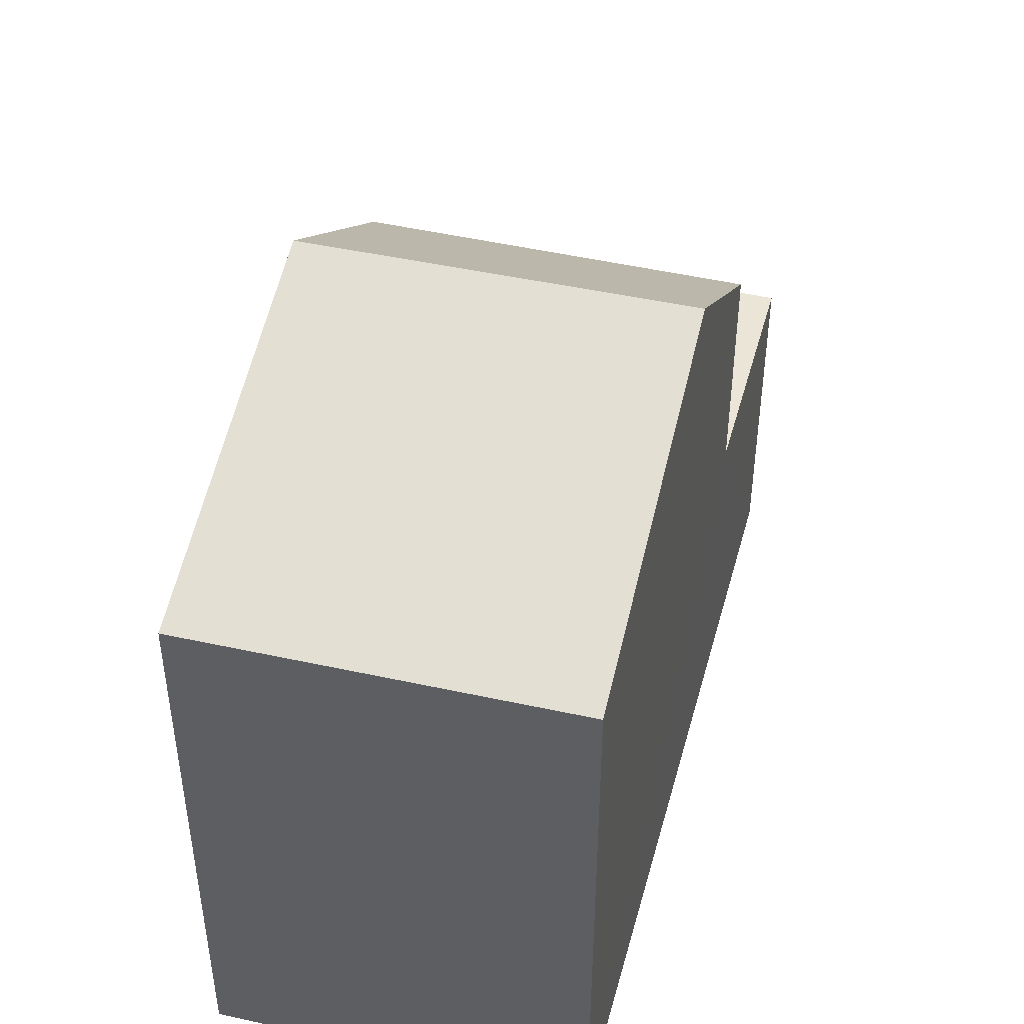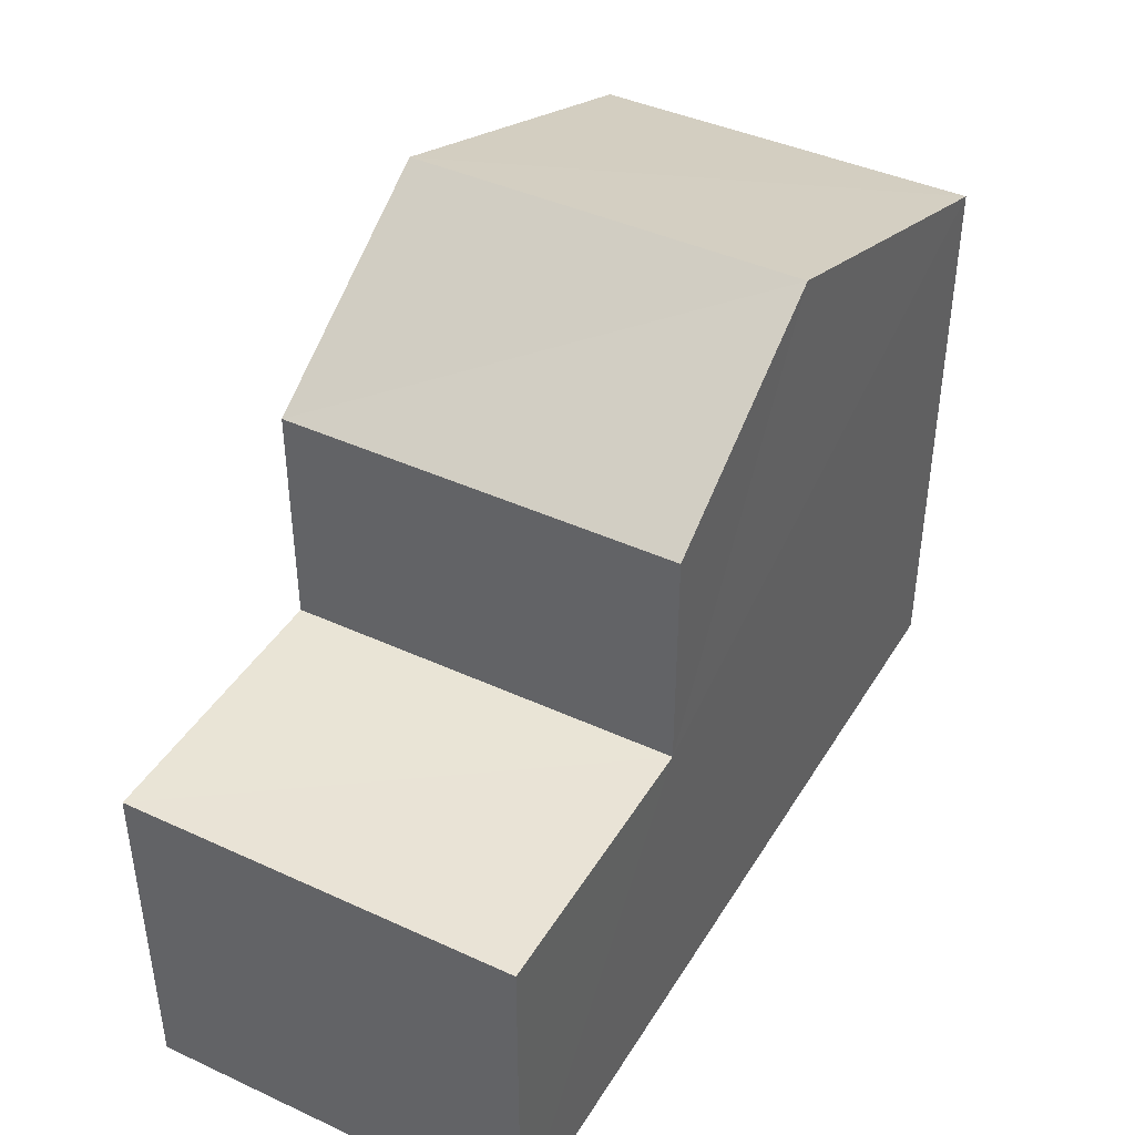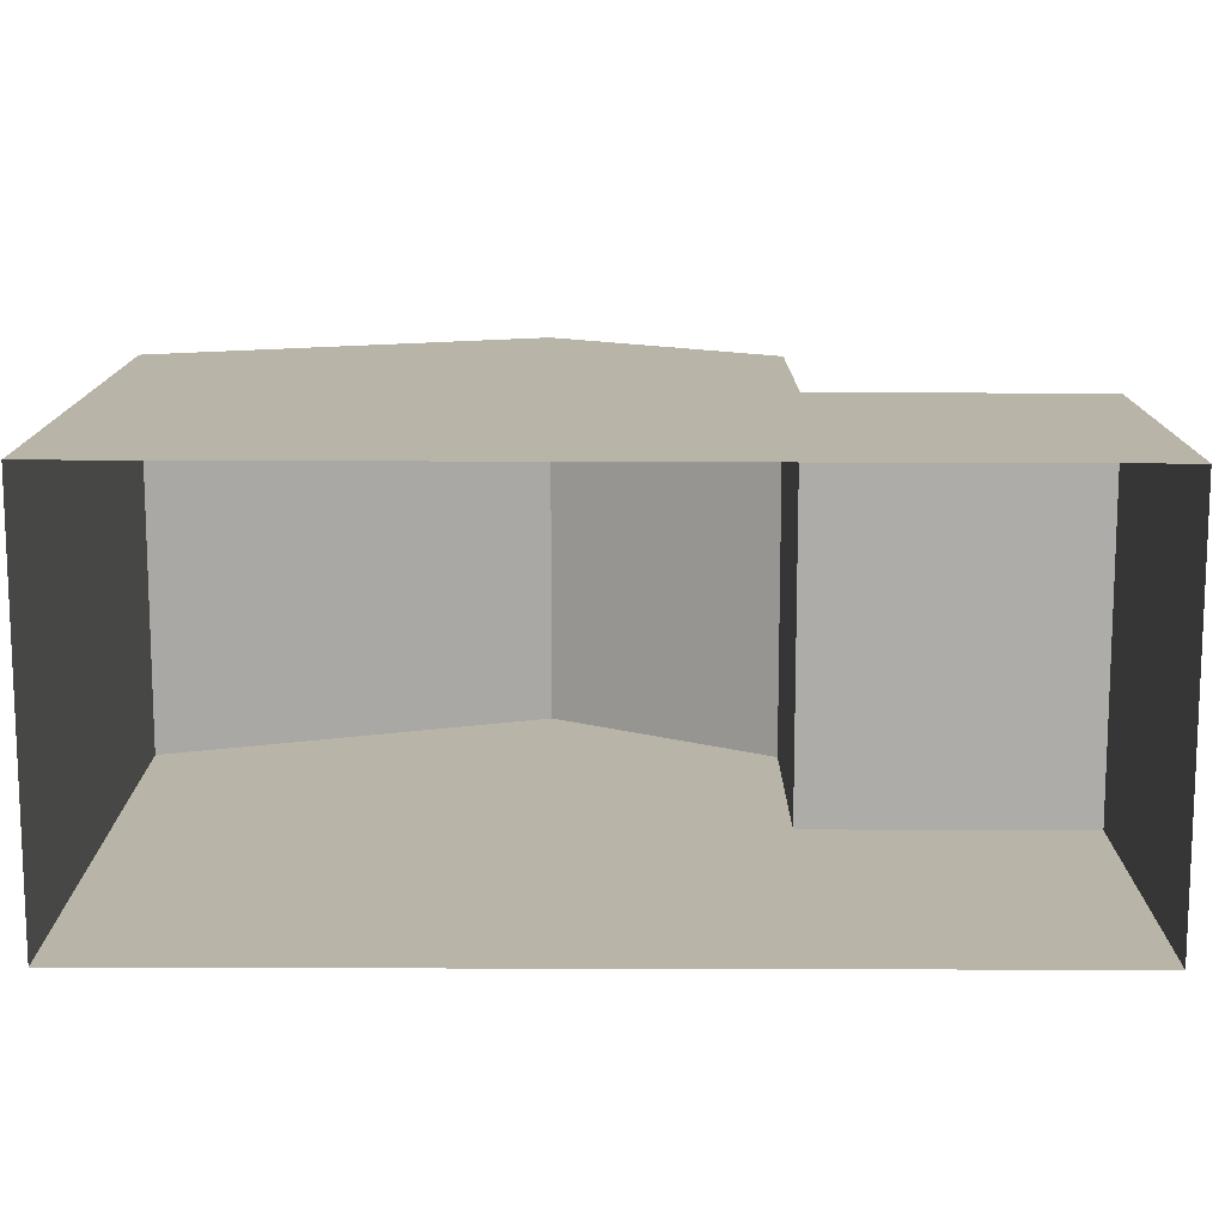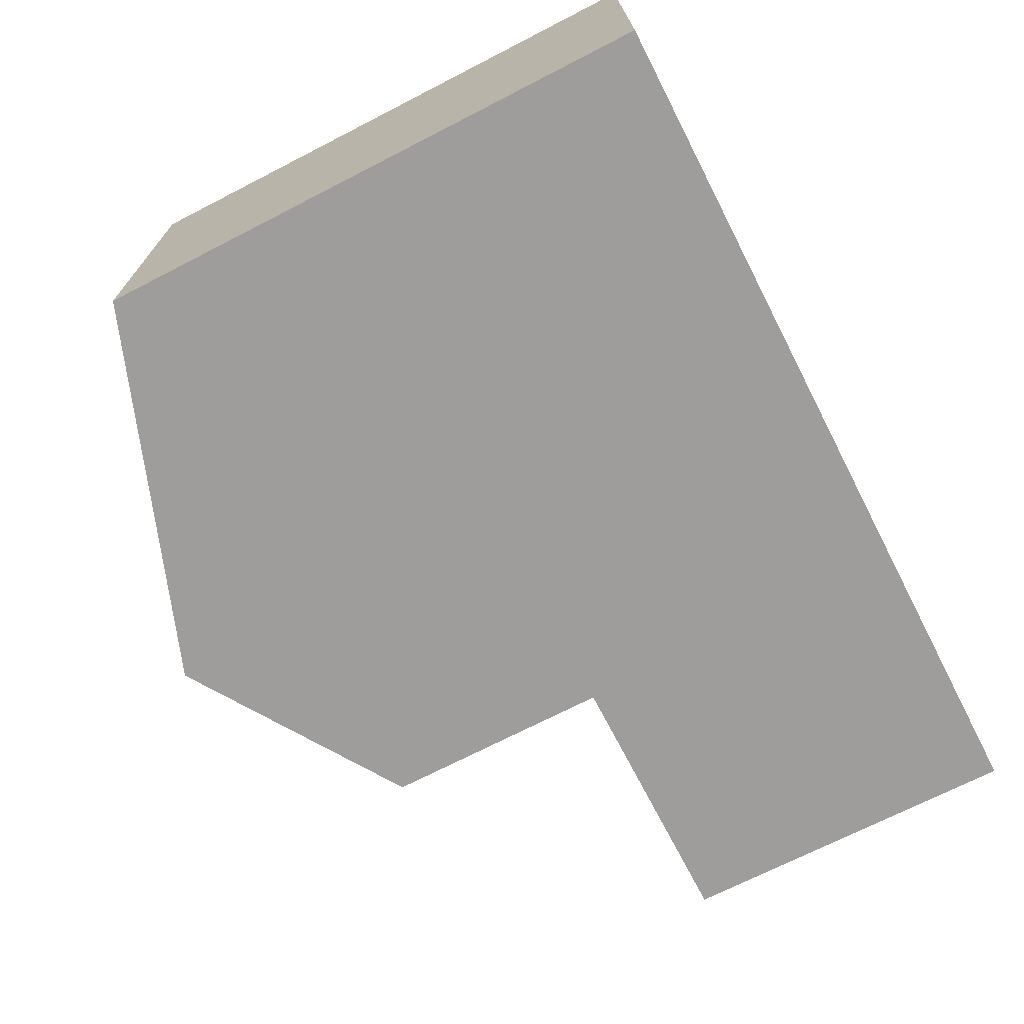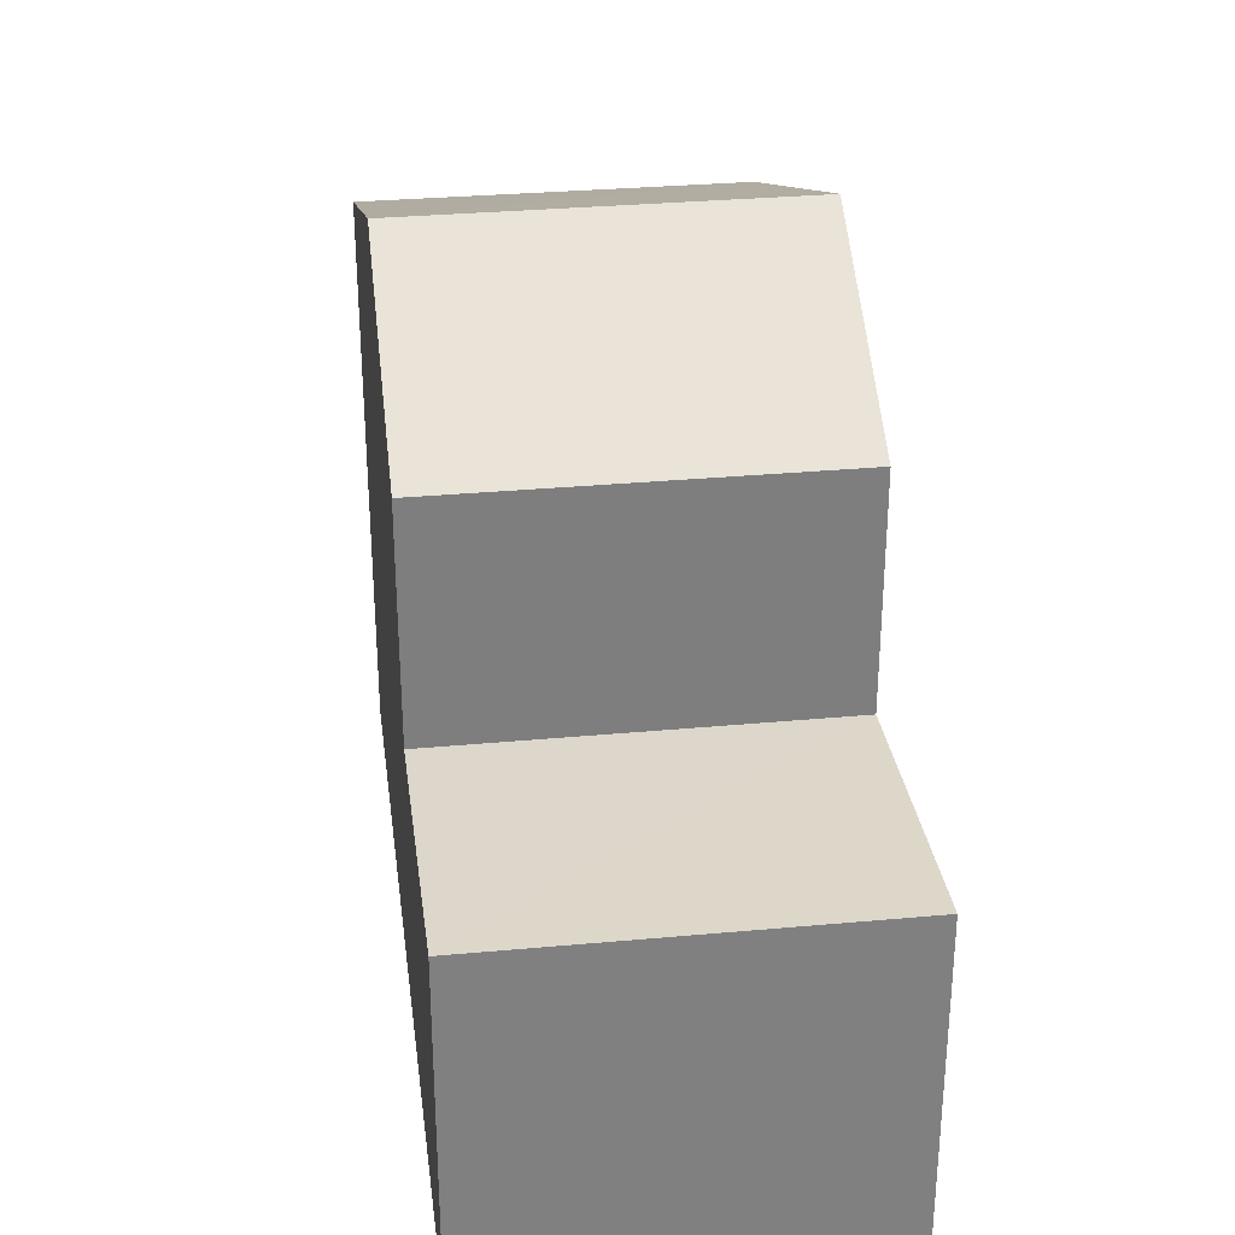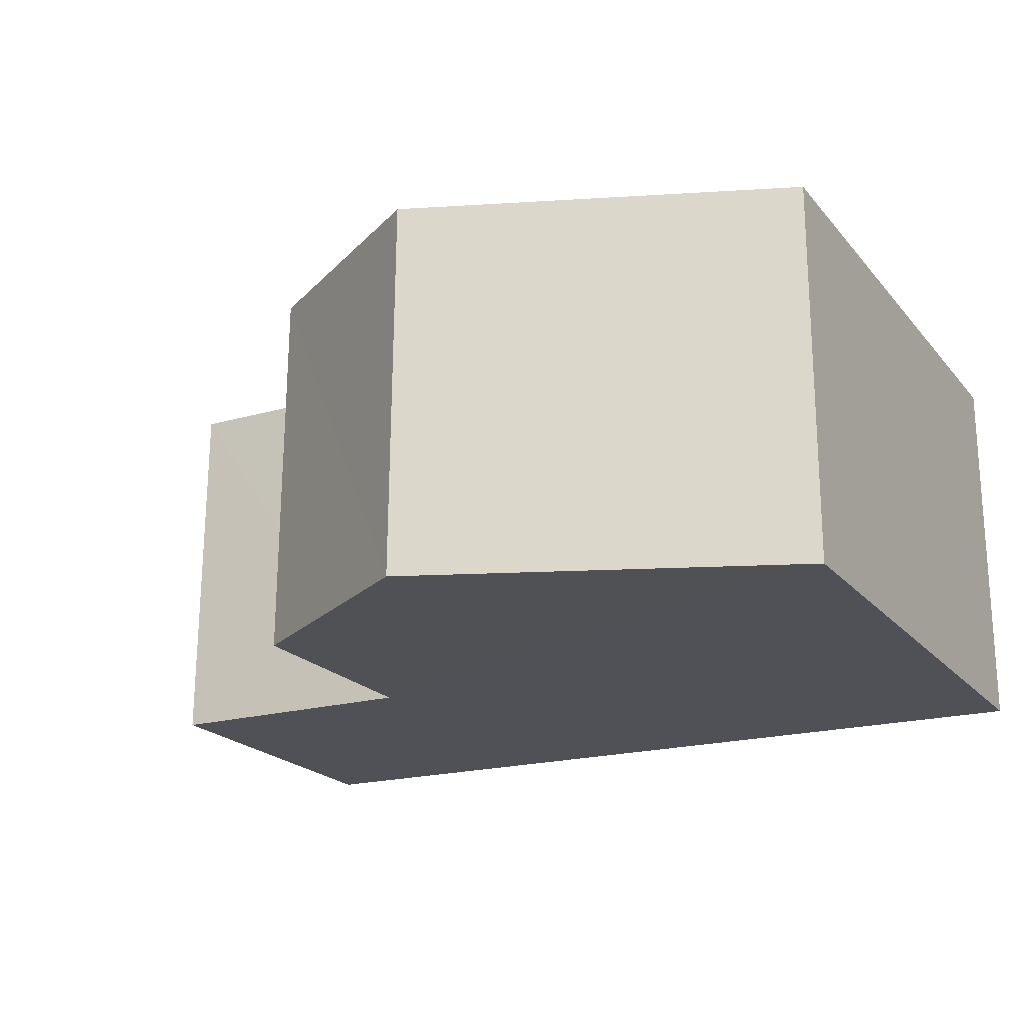
<metadata>
{"format":"obj","ext":"obj","renderer":"f3d","projection":"perspective","resolution":1024,"background":"white","views":[{"elev":44.0,"azim":104.3,"up":"+Z"},{"elev":42.5,"azim":-61.8,"up":"+Z"},{"elev":-76.9,"azim":179.0,"up":"+Z"},{"elev":-71.2,"azim":117.3,"up":"+Y"},{"elev":30.6,"azim":-98.5,"up":"+Z"},{"elev":-20.8,"azim":28.3,"up":"+Y"}]}
</metadata>
<code>
v -3.729e+05 -1.033e+05 31.22
v -3.729e+05 -1.033e+05 31.22
v -3.729e+05 -1.033e+05 31.22
v -3.729e+05 -1.033e+05 31.22
v -3.729e+05 -1.033e+05 37.12
v -3.729e+05 -1.033e+05 37.12
v -3.729e+05 -1.033e+05 38.54
v -3.729e+05 -1.033e+05 38.54
v -3.729e+05 -1.033e+05 37.12
v -3.729e+05 -1.033e+05 37.12
v -3.729e+05 -1.033e+05 34.77
v -3.729e+05 -1.033e+05 34.77
v -3.729e+05 -1.033e+05 34.77
v -3.729e+05 -1.033e+05 34.77
f 1 2 3
f 4 1 3
f 5 6 7
f 8 5 7
f 9 10 8
f 7 9 8
f 11 12 13
f 11 14 12
f 5 3 2
f 6 5 2
f 13 1 4
f 13 12 1
f 1 14 2
f 2 14 6
f 1 12 14
f 6 14 7
f 7 14 9
f 14 10 9
f 14 11 10
f 13 4 11
f 8 10 11
f 5 8 11
f 11 4 3
f 5 11 3

</code>
